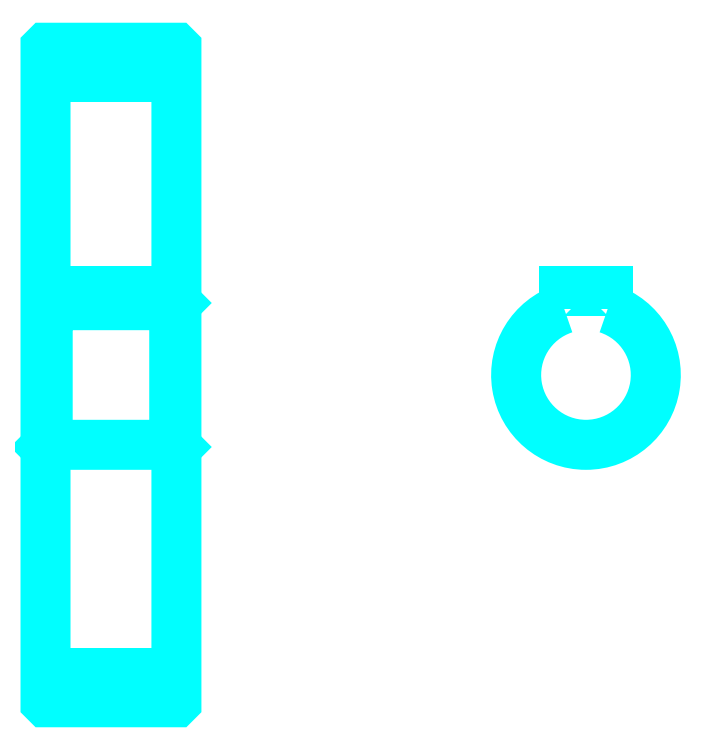
<metadata>
{"format":"dxf","ext":"dxf","renderer":"ezdxf+matplotlib","layout":"modelspace","background":"white","min_lineweight":24,"dpi":150}
</metadata>
<code>
0
SECTION
2
ENTITIES
0
LINE
8
0
10
141.1
20
198
30
0
11
171.1
21
198
31
0
0
LINE
8
0
10
141.1
20
61.5
30
0
11
171.1
21
61.5
31
0
0
LINE
8
0
10
171.1
20
146.3
30
0
11
170.6
21
145.8
31
0
0
LINE
8
0
10
171.1
20
113.3
30
0
11
170.6
21
113.8
31
0
0
LINE
8
0
10
141.1
20
113.3
30
0
11
141.6
21
113.8
31
0
0
POLYLINE
8
0
66
1
10
0
20
0
30
0
70
2
0
VERTEX
8
0
10
141.1
20
113.3
30
0
70
0
0
VERTEX
8
0
10
141.1
20
54.85
30
0
70
0
0
VERTEX
8
0
10
141.2
20
54.75
30
0
70
0
0
VERTEX
8
0
10
171
20
54.75
30
0
70
0
0
VERTEX
8
0
10
171.1
20
54.85
30
0
70
0
0
VERTEX
8
0
10
171.1
20
204.7
30
0
70
0
0
VERTEX
8
0
10
171
20
204.8
30
0
70
0
0
VERTEX
8
0
10
141.2
20
204.8
30
0
70
0
0
VERTEX
8
0
10
141.1
20
204.7
30
0
70
0
0
VERTEX
8
0
10
141.1
20
113.3
30
0
70
0
0
SEQEND
8
0
0
POLYLINE
8
0
66
1
10
0
20
0
30
0
70
2
0
VERTEX
8
0
10
141.1
20
146.3
30
0
70
0
0
VERTEX
8
0
10
141.6
20
145.8
30
0
70
0
0
VERTEX
8
0
10
141.6
20
113.8
30
0
70
0
0
VERTEX
8
0
10
170.6
20
113.8
30
0
70
0
0
VERTEX
8
0
10
170.6
20
145.8
30
0
70
0
0
VERTEX
8
0
10
141.6
20
145.8
30
0
70
0
0
SEQEND
8
0
0
ARC
8
0
10
265
20
129.8
30
0
40
16
50
108.2
51
71.79
0
POLYLINE
8
0
66
1
10
0
20
0
30
0
70
2
0
VERTEX
8
0
10
270
20
145
30
0
70
0
0
VERTEX
8
0
10
270
20
149.1
30
0
70
0
0
VERTEX
8
0
10
260
20
149.1
30
0
70
0
0
VERTEX
8
0
10
260
20
145
30
0
70
0
0
SEQEND
8
0
0
LINE
8
0
10
141.1
20
149.1
30
0
11
171.1
21
149.1
31
0
0
ENDSEC
0
EOF

</code>
